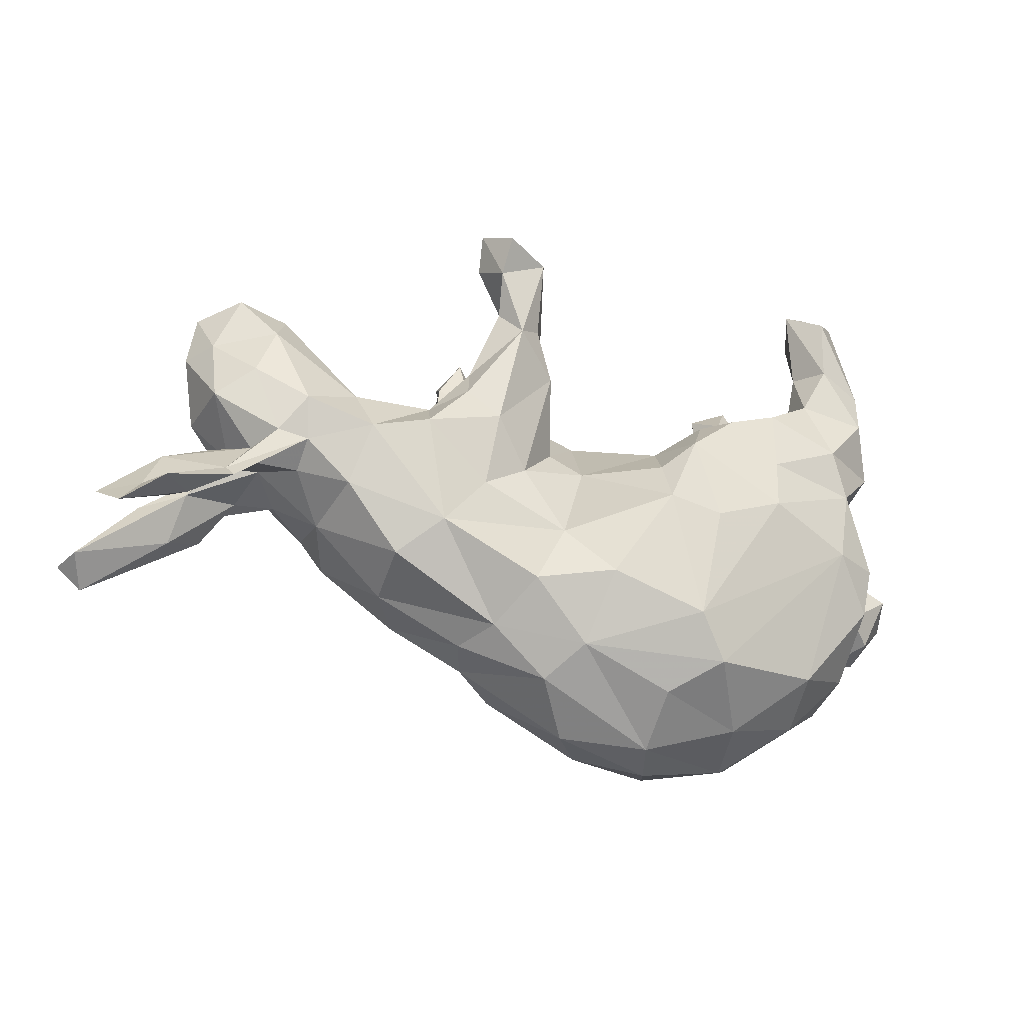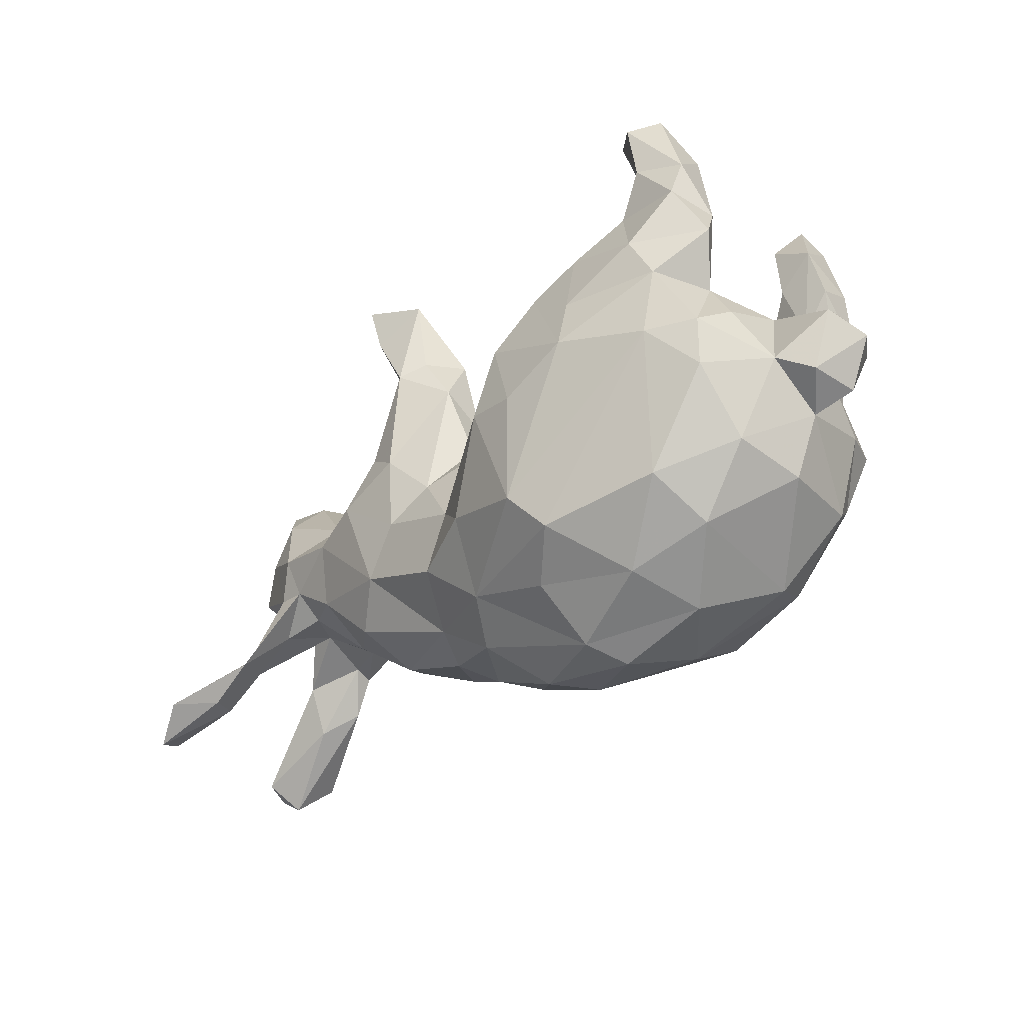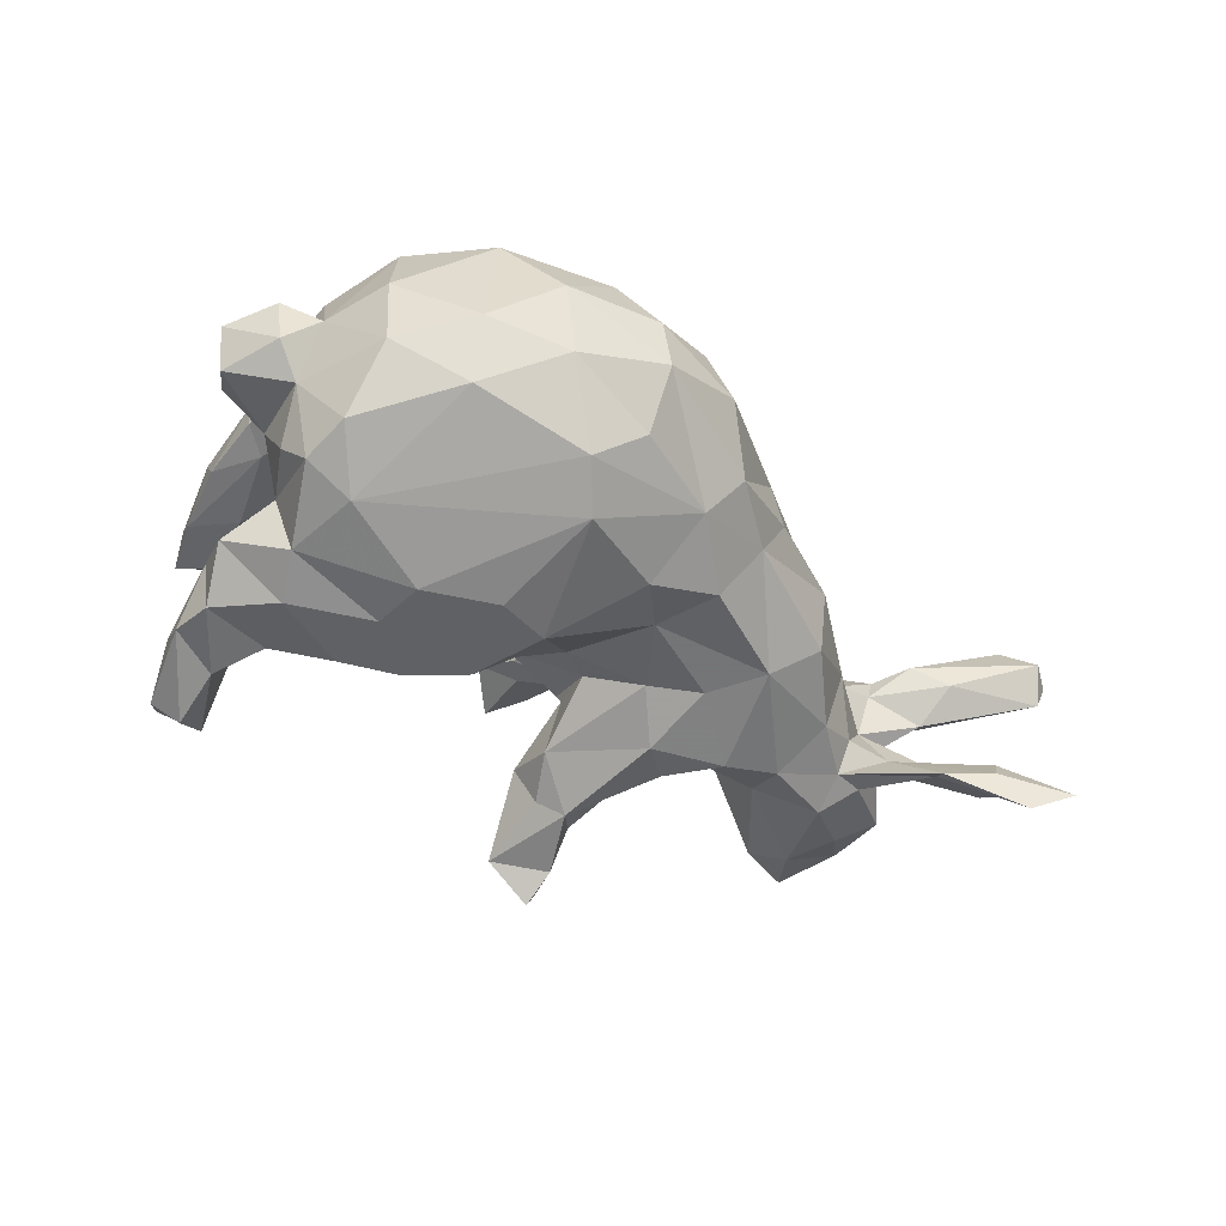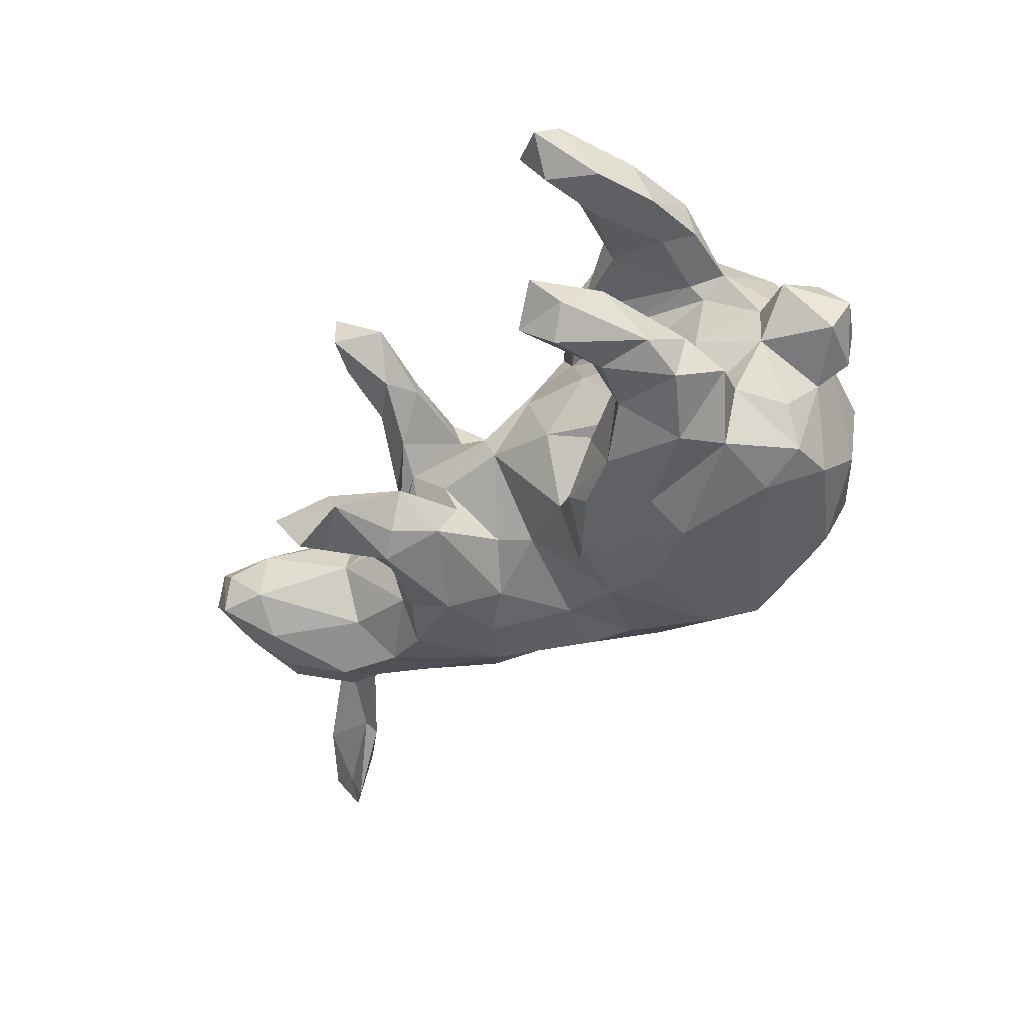
<metadata>
{"format":"obj","ext":"obj","renderer":"f3d","projection":"perspective","resolution":1024,"background":"white","views":[{"elev":-30.3,"azim":156.2,"up":"+Y"},{"elev":-41.1,"azim":-136.6,"up":"+Y"},{"elev":-53.0,"azim":-35.9,"up":"+Z"},{"elev":-44.4,"azim":-132.6,"up":"+Z"}]}
</metadata>
<code>
v 0.782 -0.2032 -0.1561
v 0.8072 -0.1695 -0.1063
v 0.748 -0.1593 -0.14
v 0.7913 -0.1632 0.1006
v 0.7298 -0.1577 0.1947
v 0.8069 -0.1702 0.1466
v 0.7675 -0.2017 0.1497
v 0.7183 -0.1464 0.1365
v 0.702 -0.06785 0.09068
v 0.7113 -0.07739 -0.09354
v 0.6944 -0.1361 -0.08422
v 0.6288 -0.02475 -0.05826
v 0.7221 -0.1625 -0.1874
v 0.6664 0.1744 0.008025
v 0.6351 -0.04902 0.05084
v 0.6757 -0.1499 -0.128
v 0.6543 0.2536 0.003036
v 0.6105 0.2757 0.03967
v 0.6476 -0.1171 0.09493
v 0.598 0.2728 -0.05287
v 0.6334 0.07289 -0.07066
v 0.6373 0.1773 -0.04792
v 0.5903 -0.09029 0.1246
v 0.6665 -0.05994 -0.05737
v 0.6399 0.07468 0.0412
v 0.6268 0.1039 0.08719
v 0.6095 -0.07792 0.1183
v 0.5759 0.01732 0.07003
v 0.6162 -0.08506 -0.1148
v 0.6028 -0.006619 0.0466
v 0.5834 0.002223 0.004511
v 0.6078 -0.1043 -0.1305
v 0.5622 -0.04003 -0.07459
v 0.5661 -0.007734 -0.06256
v 0.5716 0.2852 0.004668
v 0.5473 0.193 -0.1009
v 0.5546 -0.03497 0.1141
v 0.5792 0.1139 -0.1057
v 0.5003 0.06006 -0.1412
v 0.5376 0.006401 -0.1133
v 0.5539 0.1981 0.09702
v 0.5476 -0.03133 0.07949
v 0.49 -0.03452 -0.06938
v 0.5231 0.05836 0.135
v 0.4098 0.1053 -0.1046
v 0.4862 0.002591 0.1188
v 0.4902 -0.002066 -0.1169
v 0.5008 0.2553 0.0239
v 0.5351 -0.01087 -0.001553
v 0.4786 0.1521 0.1062
v 0.4349 -0.09233 -0.009421
v 0.4882 -0.03461 0.06082
v 0.454 0.06523 0.1375
v 0.5198 0.2514 -0.05268
v 0.3949 0.02814 -0.1524
v 0.3942 0.1367 0.06894
v 0.3896 -0.1136 0.09329
v 0.2906 0.09955 -0.1247
v 0.3842 0.1619 -0.0221
v 0.3562 0.08478 0.1348
v 0.3923 -0.006939 0.1492
v 0.4222 -0.05412 0.1141
v 0.3224 -0.1911 -0.00082
v 0.3091 0.04606 -0.1771
v 0.2911 0.1217 0.08239
v 0.4185 -0.06242 -0.1136
v 0.267 0.1433 -0.02933
v 0.2608 -0.1029 0.1532
v 0.3077 0.04911 0.1763
v 0.3309 -0.1611 -0.09924
v 0.2562 0.1425 0.02008
v 0.2671 0.1438 0.108
v 0.2695 -0.1118 -0.149
v 0.2275 0.1741 -0.1402
v 0.2259 0.4259 -0.1895
v 0.2013 0.3394 -0.2177
v 0.22 0.1916 0.1952
v 0.1503 0.3783 -0.1551
v 0.2256 0.1624 -0.05463
v 0.2196 0.3746 -0.1596
v 0.2436 0.1165 -0.1778
v 0.1922 0.2261 -0.1213
v 0.1911 0.2801 -0.1795
v 0.1557 0.357 0.1756
v 0.1319 0.4092 0.2554
v 0.1748 0.3045 -0.1455
v 0.1961 0.3935 -0.2472
v 0.2067 -0.03979 -0.166
v 0.2107 0.1151 0.1895
v 0.1467 0.003794 0.1582
v 0.1645 0.1732 -0.05051
v 0.1489 0.2387 0.2096
v 0.2662 -0.1929 0.09371
v 0.1487 0.2285 0.07717
v 0.153 0.3376 0.2036
v 0.1762 0.2601 0.1449
v 0.1165 0.4198 0.1749
v 0.1775 0.1791 0.04768
v 0.1598 0.2421 -0.2054
v 0.1323 0.2517 -0.1015
v 0.1213 0.2639 -0.1815
v 0.1217 0.3356 0.2322
v 0.12 0.3852 -0.2052
v 0.1929 0.07478 -0.189
v 0.08729 0.1919 -0.1583
v 0.157 -0.2461 -0.08574
v 0.08244 0.2566 0.1598
v 0.1616 -0.2708 0.04681
v 0.09295 0.1747 -0.0414
v 0.1204 -0.1851 0.165
v 0.1901 -0.2596 -0.01701
v 0.134 0.005405 -0.1556
v 0.08852 0.2769 -0.1187
v 0.08647 0.1514 -0.08077
v 0.1077 -0.08916 0.1691
v 0.1094 0.1471 0.1511
v 0.07052 0.2651 0.1219
v 0.09199 0.1411 0.09388
v 0.1053 0.3079 0.14
v 0.06158 0.3602 0.202
v 0.0968 -0.2999 0.08414
v 0.06968 0.0721 -0.1136
v 0.01861 0.03908 -0.1287
v 0.1173 -0.1908 -0.165
v 0.05465 0.05758 0.1103
v 0.052 -0.1702 0.1984
v 0.01229 0.1549 0.03204
v 0.003943 0.01791 0.1459
v 0.04136 -0.2723 0.1445
v 0.07222 -0.101 -0.172
v -0.01306 0.1556 -0.02459
v -0.07754 -0.04662 -0.261
v 0.02621 -0.2808 -0.1459
v -0.0457 -0.3856 0.05722
v -0.1329 0.1452 -0.05997
v -0.04447 -0.1666 0.2419
v -0.02048 0.08314 0.1291
v 0.06742 -0.3207 -0.07909
v -0.08032 -0.04061 0.2602
v -0.1141 -0.3404 -0.1517
v 0.005752 -0.3812 -0.002776
v -0.07736 0.02208 -0.2298
v -0.08176 0.1136 0.12
v 0.004917 -0.1785 -0.2154
v -0.1057 0.1619 0.02623
v -0.07144 -0.3295 0.1401
v -0.1062 0.07355 0.2053
v -0.1581 -0.06731 -0.2708
v -0.1001 0.08633 -0.1658
v -0.1194 -0.4013 -0.05937
v -0.102 0.01205 0.2598
v -0.2057 0.1345 0.2506
v -0.1319 -0.2691 0.2268
v -0.1444 0.09123 0.1458
v -0.1446 -0.2076 0.2512
v -0.2203 0.07645 -0.08989
v -0.1976 0.1524 0.2123
v -0.2794 0.07333 0.07484
v -0.123 0.06102 -0.263
v -0.1795 -0.0274 0.2737
v -0.1615 0.1264 -0.2149
v -0.1456 -0.417 0.004141
v -0.2327 0.1552 0.1688
v -0.2004 0.127 -0.2541
v -0.2615 -0.01721 0.2742
v -0.2486 0.1601 -0.1728
v -0.2203 0.1443 0.01084
v -0.1814 -0.3025 -0.2153
v -0.1326 -0.2375 -0.2439
v -0.2779 0.09675 0.1372
v -0.254 -0.3652 -0.1077
v -0.1967 -0.377 0.1081
v -0.2831 0.1608 -0.2501
v -0.2482 0.09294 -0.1367
v -0.4213 0.1006 -0.1338
v -0.1937 -0.3013 0.2145
v -0.2858 -0.3885 0.00307
v -0.3119 0.06048 -0.08624
v -0.2672 -0.02442 -0.274
v -0.2815 0.1532 0.2505
v -0.4053 -0.07204 -0.2397
v -0.3609 0.2134 0.2178
v -0.3564 0.4172 -0.2038
v -0.4167 0.0795 0.1281
v -0.2762 0.05868 -0.2634
v -0.3546 0.198 0.1594
v -0.3791 0.3054 -0.1754
v -0.3787 0.4342 0.1917
v -0.2986 0.07354 0.256
v -0.3654 0.2167 -0.2246
v -0.3901 0.3155 0.1817
v -0.3648 0.2128 -0.1632
v -0.4123 0.2978 0.1357
v -0.391 0.3913 -0.14
v -0.4058 0.403 0.1376
v -0.4173 0.4519 -0.1682
v -0.4015 0.3871 -0.2464
v -0.4067 -0.07442 0.2375
v -0.406 0.2943 -0.2336
v -0.4141 0.316 0.2225
v -0.3605 -0.3294 0.1181
v -0.4407 0.2173 0.2342
v -0.4058 0.1505 0.2463
v -0.4887 0.2839 0.2051
v -0.4226 0.4151 0.2355
v -0.4411 0.4605 0.1763
v -0.4474 0.176 0.1352
v -0.4083 0.06912 0.000197
v -0.4799 0.2692 -0.2138
v -0.4635 0.3423 -0.1467
v -0.4054 0.3088 -0.1418
v -0.4419 0.4113 -0.2078
v -0.3429 -0.2944 0.18
v -0.4567 0.4187 0.2118
v -0.4605 0.2208 -0.1349
v -0.4022 0.05409 -0.114
v -0.4683 -0.1492 -0.1945
v -0.4739 0.35 0.1339
v -0.4693 0.1987 -0.2315
v -0.3759 -0.3293 -0.08346
v -0.428 0.02307 0.2348
v -0.3583 -0.2845 -0.1793
v -0.4264 0.04384 -0.2363
v -0.3962 0.1161 -0.2527
v -0.4214 0.05211 0.1115
v -0.4877 0.1898 -0.1544
v -0.4809 -0.2477 0.007912
v -0.49 0.1417 0.1449
v -0.4574 0.09766 0.2101
v -0.4899 0.1576 0.2105
v -0.4943 0.2443 0.1373
v -0.4793 -0.07328 -0.2064
v -0.4613 0.04828 -0.1426
v -0.4395 -0.1728 0.1951
v -0.4663 0.04825 0.1388
v -0.5013 0.1211 -0.1872
v -0.5003 -0.03138 -0.1495
v -0.504 -0.09259 0.1447
v -0.4794 -0.07581 0.2109
v -0.5101 0.02063 0.02719
v -0.4589 -0.2205 0.1483
v -0.5211 -0.09152 -0.07998
v -0.5234 -0.03427 0.07114
v -0.4661 -0.2366 -0.1059
v -0.5062 0.02486 -0.04587
v -0.5204 -0.1441 0.0123
v -0.5758 0.03987 0.02244
v -0.5931 -0.03539 0.0627
v -0.5676 -0.1188 -0.04505
v -0.608 -0.0317 -0.0539
v -0.582 -0.125 0.02613
v -0.631 -0.05771 0.00619
f 238 239 243
f 68 61 69
f 146 153 176
f 84 97 85
f 188 205 200
f 204 205 214
f 69 89 68
f 68 89 90
f 151 128 137
f 221 235 239
f 115 68 90
f 115 128 126
f 126 128 139
f 126 139 136
f 234 198 239
f 234 239 238
f 241 234 238
f 126 110 115
f 213 198 234
f 5 6 8
f 7 5 23
f 5 8 23
f 23 8 27
f 126 136 153
f 213 176 198
f 213 234 241
f 7 4 6
f 7 6 5
f 129 110 126
f 129 126 153
f 129 153 146
f 200 205 204
f 169 168 181
f 181 222 217
f 179 169 181
f 148 169 179
f 148 132 169
f 132 144 169
f 232 223 181
f 179 181 223
f 185 179 223
f 159 148 179
f 159 132 148
f 159 142 132
f 164 179 185
f 164 159 179
f 149 159 161
f 142 159 149
f 185 223 224
f 173 185 224
f 173 164 185
f 161 159 164
f 173 161 164
f 190 219 199
f 190 224 219
f 190 173 224
f 192 173 190
f 199 209 197
f 75 76 87
f 183 199 197
f 211 194 210
f 187 183 194
f 196 212 210
f 196 210 194
f 168 171 222
f 168 133 140
f 144 133 169
f 3 1 13
f 124 133 144
f 181 168 222
f 144 130 124
f 3 13 29
f 237 232 242
f 232 217 242
f 181 217 232
f 123 130 132
f 104 88 112
f 64 88 104
f 233 232 237
f 233 223 232
f 123 132 142
f 194 183 196
f 130 144 132
f 213 241 201
f 84 102 95
f 182 191 200
f 84 85 102
f 102 85 120
f 202 200 204
f 182 200 202
f 230 202 204
f 203 182 202
f 203 202 230
f 152 157 180
f 180 157 163
f 180 163 182
f 180 182 203
f 203 230 229
f 147 157 152
f 152 180 189
f 189 180 203
f 221 203 229
f 151 147 152
f 160 151 152
f 160 152 165
f 165 152 189
f 165 189 221
f 221 189 203
f 139 151 160
f 139 128 151
f 160 165 155
f 198 165 221
f 198 221 239
f 136 139 155
f 155 139 160
f 198 155 165
f 198 176 155
f 153 136 155
f 176 153 155
f 19 7 23
f 68 115 110
f 93 68 110
f 93 62 68
f 62 61 68
f 27 37 23
f 46 61 62
f 46 53 61
f 37 44 46
f 239 235 243
f 115 125 128
f 90 125 115
f 46 44 53
f 134 129 146
f 241 238 246
f 42 23 37
f 37 28 44
f 64 104 81
f 224 223 236
f 99 81 104
f 74 81 99
f 226 219 236
f 166 173 192
f 161 173 166
f 99 104 105
f 83 74 99
f 209 219 226
f 101 99 105
f 192 190 187
f 99 101 103
f 76 99 103
f 76 83 99
f 80 86 76
f 197 209 212
f 187 190 199
f 78 75 103
f 75 87 103
f 75 80 76
f 183 187 199
f 78 80 75
f 183 197 212
f 196 183 212
f 169 133 168
f 219 224 236
f 199 219 209
f 103 87 76
f 69 65 72
f 61 60 69
f 61 53 60
f 53 56 60
f 53 41 50
f 44 41 53
f 26 44 28
f 26 41 44
f 225 235 184
f 109 122 131
f 98 91 109
f 145 131 135
f 71 59 67
f 67 58 79
f 98 79 91
f 109 91 114
f 127 109 131
f 167 135 178
f 135 156 178
f 167 178 208
f 208 216 245
f 247 245 250
f 247 250 252
f 21 25 31
f 12 34 31
f 21 31 34
f 24 12 31
f 24 31 49
f 242 246 249
f 249 251 252
f 250 249 252
f 11 24 33
f 33 24 49
f 33 49 43
f 43 49 51
f 43 51 66
f 246 251 249
f 70 51 63
f 220 227 244
f 63 111 106
f 111 108 138
f 108 141 138
f 141 162 150
f 128 125 137
f 125 116 118
f 90 116 125
f 90 89 116
f 60 65 69
f 53 50 56
f 228 235 230
f 184 235 228
f 170 225 184
f 154 170 163
f 170 154 158
f 147 143 154
f 72 96 77
f 207 184 228
f 186 184 207
f 163 184 186
f 170 184 163
f 117 118 107
f 116 107 118
f 231 207 228
f 186 207 193
f 96 94 119
f 218 207 231
f 218 193 207
f 191 186 193
f 119 117 120
f 117 107 120
f 84 96 119
f 97 84 119
f 195 191 193
f 119 94 117
f 12 10 34
f 242 249 250
f 40 21 34
f 245 242 250
f 245 237 242
f 208 178 216
f 174 178 156
f 122 123 131
f 59 58 67
f 59 45 58
f 22 38 36
f 22 21 38
f 22 14 21
f 135 149 156
f 135 131 149
f 109 114 122
f 114 105 122
f 58 74 79
f 36 45 54
f 20 36 54
f 20 22 36
f 91 113 114
f 91 100 113
f 91 79 100
f 79 82 100
f 79 74 82
f 168 140 171
f 38 21 40
f 113 105 114
f 218 231 204
f 195 193 218
f 188 191 195
f 195 218 206
f 188 195 206
f 162 134 172
f 134 146 172
f 58 64 81
f 64 73 88
f 1 16 13
f 58 55 64
f 112 122 105
f 122 112 123
f 39 40 47
f 64 55 73
f 112 88 130
f 112 130 123
f 47 29 32
f 40 29 47
f 55 47 66
f 55 66 73
f 88 73 130
f 29 13 32
f 16 33 32
f 73 124 130
f 217 222 244
f 2 3 10
f 10 3 29
f 13 16 32
f 73 106 124
f 222 220 244
f 3 2 1
f 2 11 1
f 1 11 16
f 106 133 124
f 222 171 220
f 177 172 201
f 121 129 134
f 141 121 134
f 121 110 129
f 108 110 121
f 108 93 110
f 201 241 227
f 63 57 93
f 15 4 19
f 4 7 19
f 57 62 93
f 51 62 57
f 8 9 27
f 9 15 30
f 9 4 15
f 4 9 6
f 6 9 8
f 227 241 246
f 52 46 62
f 52 37 46
f 52 42 37
f 42 19 23
f 27 30 37
f 15 19 42
f 9 30 27
f 246 248 251
f 248 246 243
f 238 243 246
f 30 28 37
f 25 26 28
f 243 247 248
f 243 240 247
f 54 45 59
f 48 54 59
f 17 14 22
f 145 135 167
f 17 22 20
f 35 20 54
f 18 20 35
f 18 17 20
f 140 150 171
f 138 141 150
f 171 177 220
f 138 150 133
f 106 111 138
f 106 138 133
f 63 106 70
f 2 24 11
f 2 10 24
f 66 51 70
f 16 11 33
f 24 10 12
f 242 244 246
f 242 217 244
f 47 43 66
f 33 43 47
f 34 29 40
f 133 150 140
f 106 73 70
f 73 66 70
f 32 33 47
f 63 51 57
f 51 52 62
f 49 42 52
f 49 15 42
f 31 15 49
f 97 119 120
f 231 228 230
f 146 176 172
f 172 176 213
f 201 172 213
f 205 188 206
f 205 206 214
f 214 206 218
f 191 188 200
f 204 214 218
f 85 97 120
f 84 95 96
f 92 102 107
f 107 102 120
f 182 186 191
f 92 96 95
f 92 95 102
f 182 163 186
f 204 231 230
f 77 96 92
f 92 107 116
f 89 77 92
f 89 92 116
f 157 147 154
f 157 154 163
f 235 221 229
f 235 229 230
f 69 72 89
f 89 72 77
f 147 137 143
f 151 137 147
f 30 15 31
f 28 30 31
f 31 25 28
f 251 248 252
f 14 25 21
f 14 26 25
f 248 247 252
f 208 245 240
f 225 208 240
f 26 14 41
f 158 167 208
f 143 131 145
f 143 127 131
f 98 127 118
f 71 79 98
f 71 67 79
f 65 59 71
f 56 59 65
f 48 59 56
f 14 18 41
f 14 17 18
f 127 98 109
f 18 35 48
f 171 150 177
f 150 162 177
f 244 227 246
f 51 49 52
f 240 245 247
f 35 54 48
f 235 240 243
f 225 240 235
f 158 208 225
f 170 158 225
f 125 127 137
f 125 118 127
f 72 65 71
f 60 56 65
f 154 167 158
f 154 143 167
f 145 167 143
f 137 127 143
f 71 98 94
f 50 48 56
f 94 118 117
f 94 98 118
f 72 94 96
f 72 71 94
f 50 41 48
f 41 18 48
f 162 172 177
f 141 134 162
f 220 177 201
f 141 108 121
f 63 93 111
f 220 201 227
f 111 93 108
f 45 55 58
f 45 39 55
f 39 47 55
f 36 38 39
f 39 38 40
f 245 233 237
f 216 233 245
f 210 212 209
f 76 86 83
f 210 209 226
f 174 161 166
f 174 166 175
f 105 104 112
f 187 194 211
f 211 210 215
f 86 78 100
f 100 78 113
f 113 78 103
f 103 101 113
f 192 187 211
f 192 211 215
f 226 215 210
f 82 74 83
f 83 86 82
f 82 86 100
f 113 101 105
f 192 215 175
f 175 215 226
f 174 175 216
f 175 166 192
f 233 175 226
f 233 226 236
f 58 81 74
f 149 161 174
f 156 149 174
f 178 174 216
f 216 175 233
f 223 233 236
f 45 36 39
f 123 142 149
f 123 149 131
f 10 29 34
f 86 80 78

</code>
